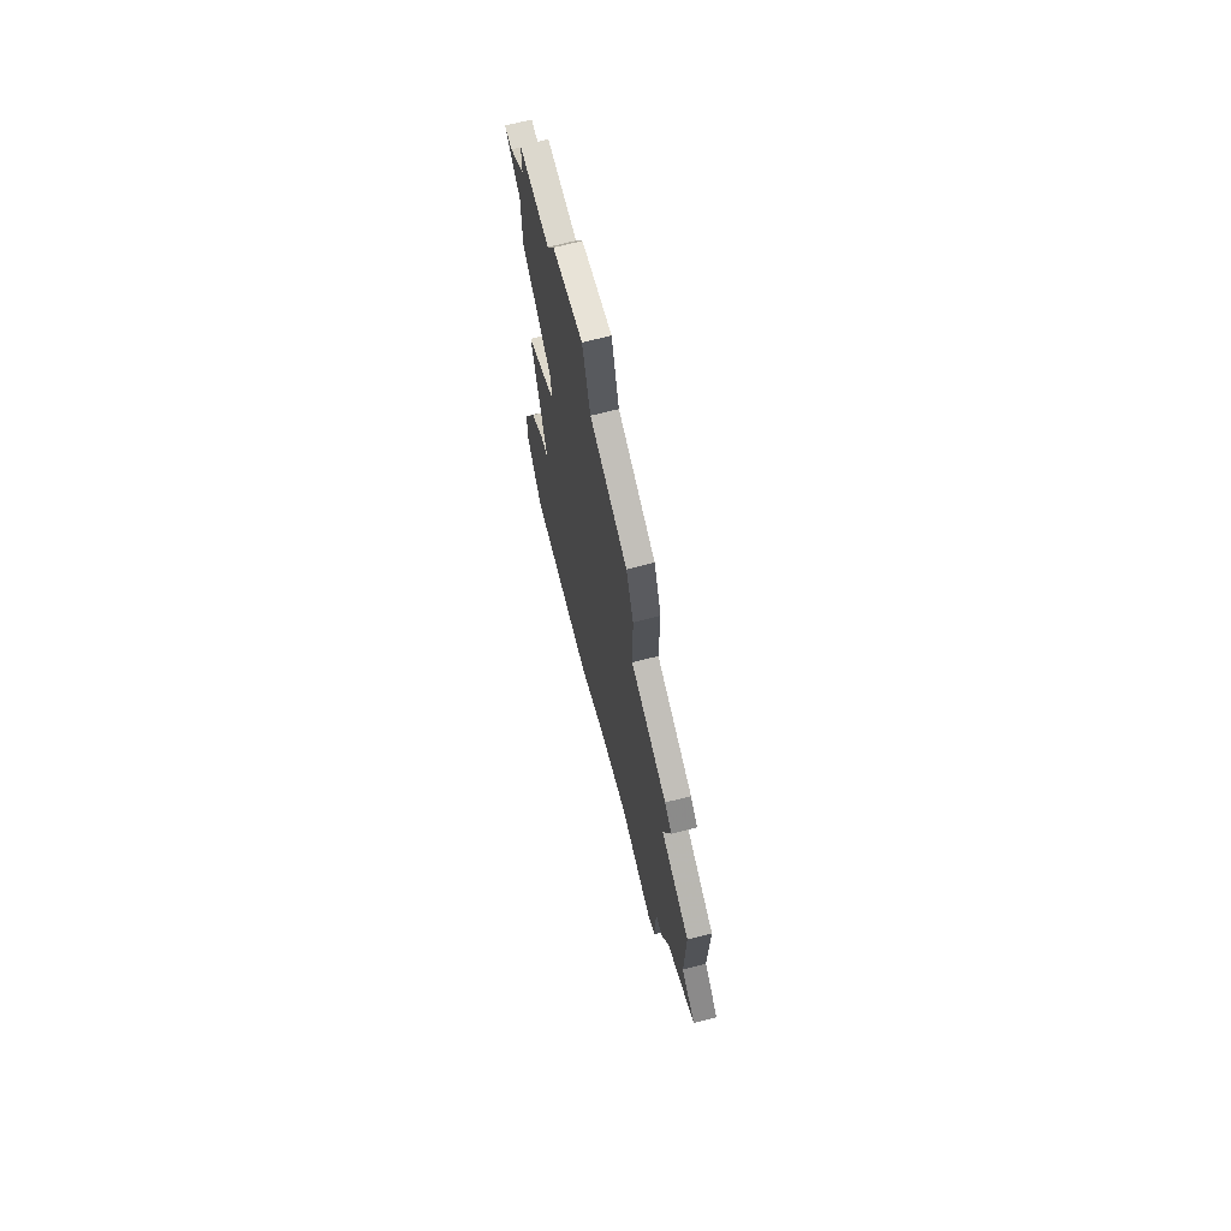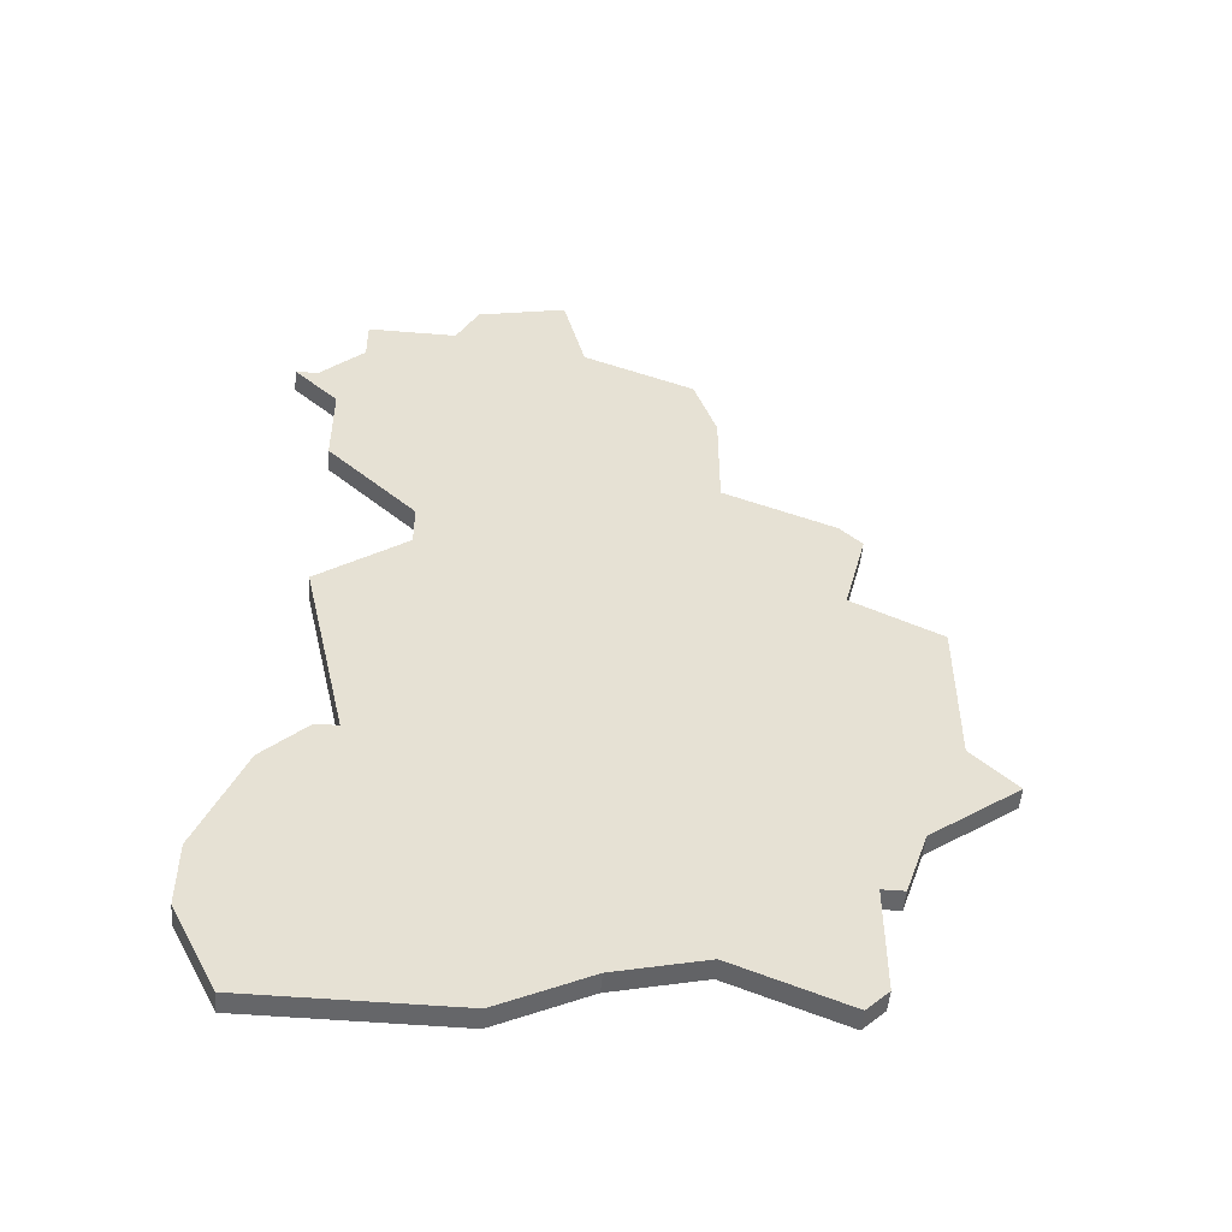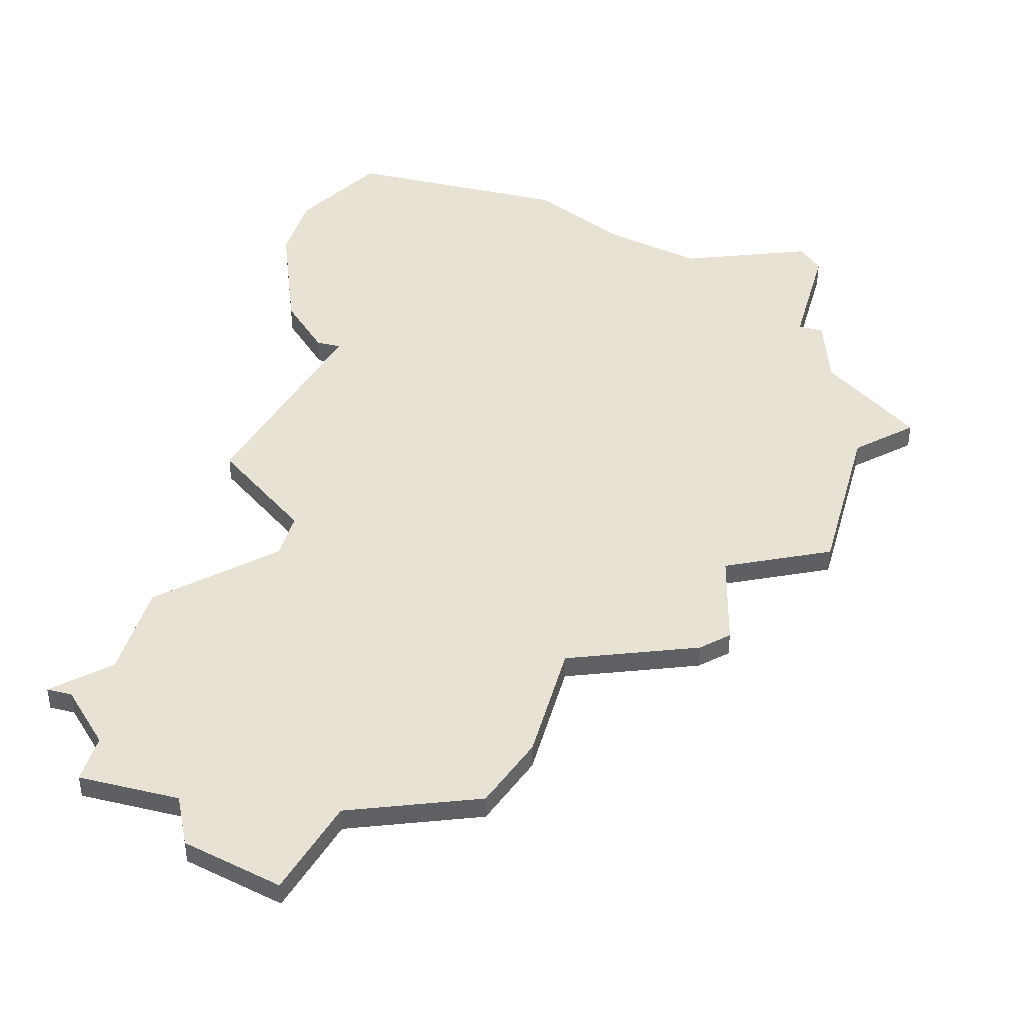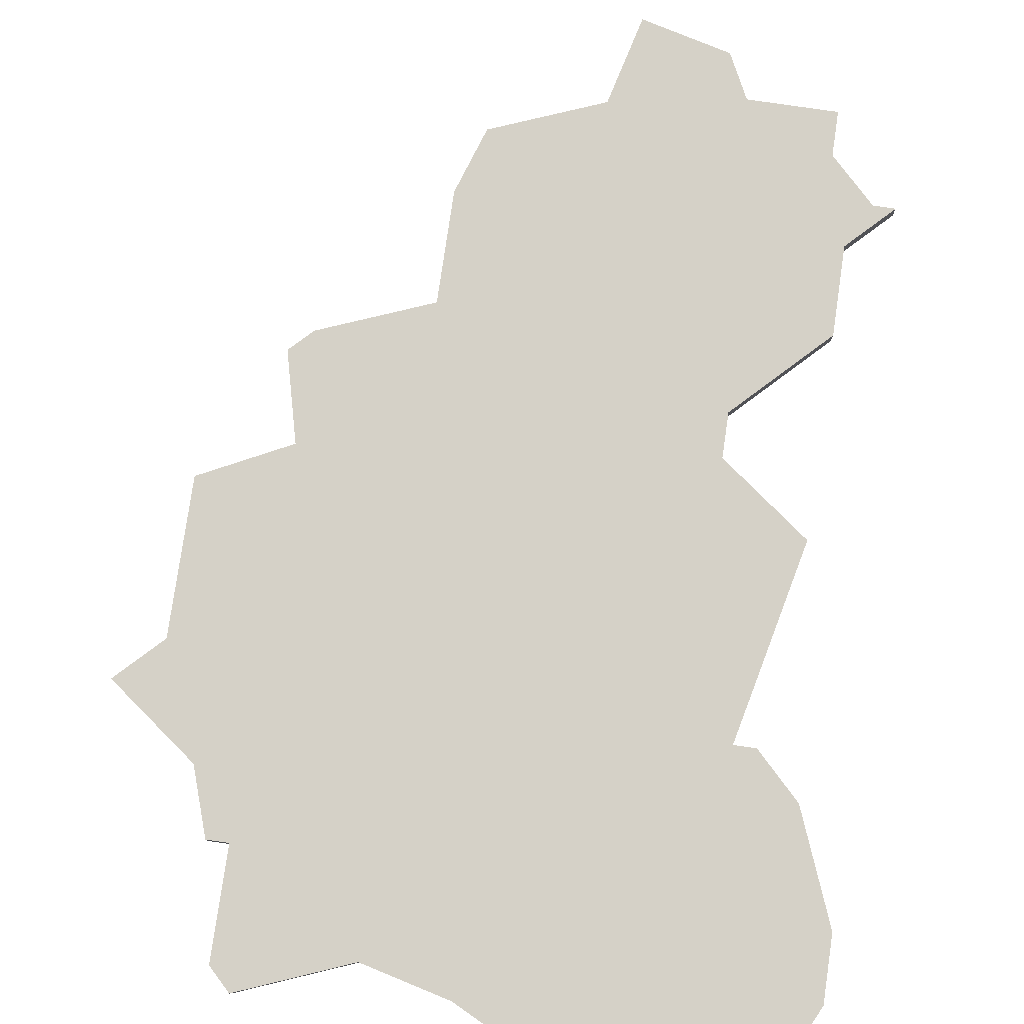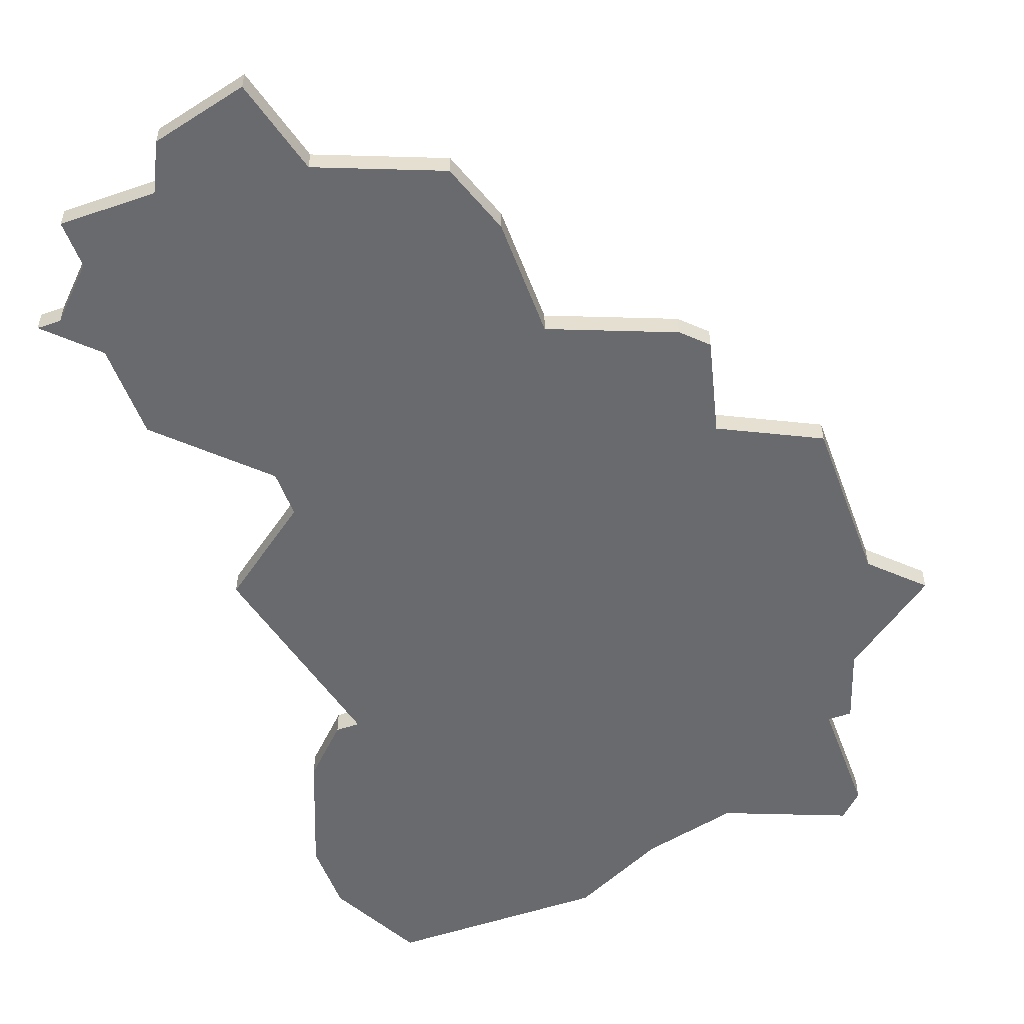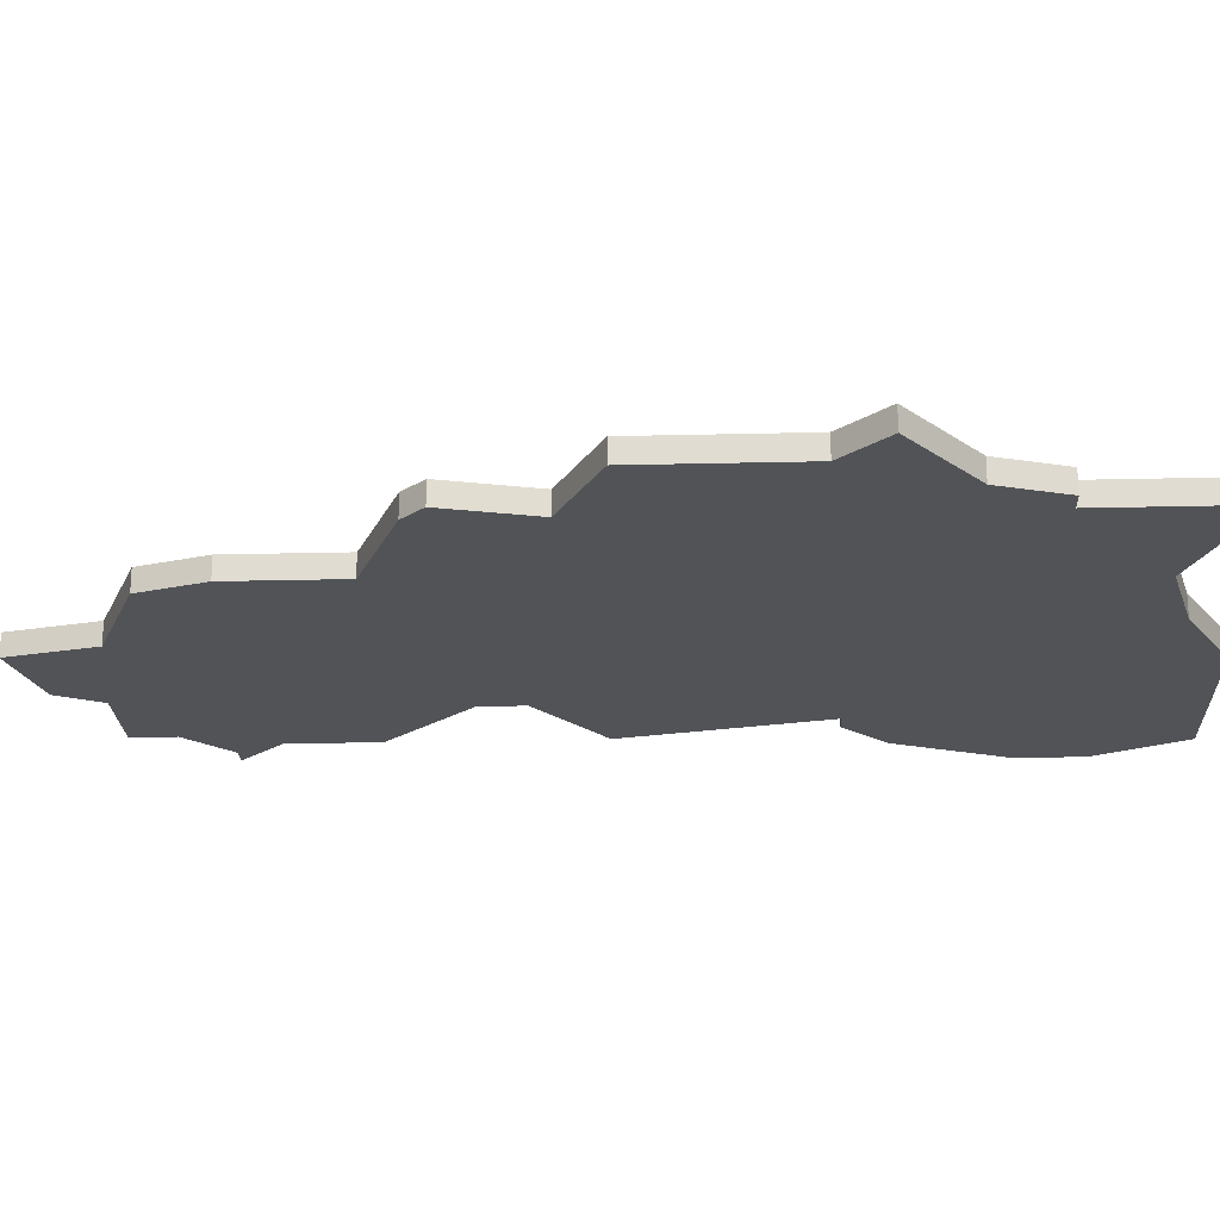
<metadata>
{"format":"obj","ext":"obj","renderer":"f3d","projection":"perspective","resolution":1024,"background":"white","views":[{"elev":72.6,"azim":-104.2,"up":"+Y"},{"elev":-51.8,"azim":174.9,"up":"+Y"},{"elev":40.9,"azim":-164.7,"up":"+Z"},{"elev":79.2,"azim":8.3,"up":"+Z"},{"elev":-53.0,"azim":-159.9,"up":"+Z"},{"elev":-21.7,"azim":-87.5,"up":"+Z"}]}
</metadata>
<code>
v 4879 -630 0
v 4878 -631 0
v 4879 -635 0
v 4875 -637 0
v 4875 -644 0
v 4873 -646 0
v 4877 -649 0
v 4878 -652 0
v 4879 -652 0
v 4879 -657 0
v 4880 -658 0
v 4885 -656 0
v 4889 -657 0
v 4893 -659 0
v 4902 -659 0
v 4904 -655 0
v 4904 -652 0
v 4902 -647 0
v 4900 -645 0
v 4899 -645 0
v 4901 -636 0
v 4897 -633 0
v 4897 -631 0
v 4901 -627 0
v 4901 -623 0
v 4903 -621 0
v 4902 -621 0
v 4900 -619 0
v 4900 -617 0
v 4896 -617 0
v 4895 -615 0
v 4891 -614 0
v 4890 -618 0
v 4885 -620 0
v 4884 -623 0
v 4884 -628 0
v 4879 -630 1
v 4878 -631 1
v 4879 -635 1
v 4875 -637 1
v 4875 -644 1
v 4873 -646 1
v 4877 -649 1
v 4878 -652 1
v 4879 -652 1
v 4879 -657 1
v 4880 -658 1
v 4885 -656 1
v 4889 -657 1
v 4893 -659 1
v 4902 -659 1
v 4904 -655 1
v 4904 -652 1
v 4902 -647 1
v 4900 -645 1
v 4899 -645 1
v 4901 -636 1
v 4897 -633 1
v 4897 -631 1
v 4901 -627 1
v 4901 -623 1
v 4903 -621 1
v 4902 -621 1
v 4900 -619 1
v 4900 -617 1
v 4896 -617 1
v 4895 -615 1
v 4891 -614 1
v 4890 -618 1
v 4885 -620 1
v 4884 -623 1
v 4884 -628 1
f 2 1 36
f 5 4 3
f 7 6 5
f 9 8 7
f 11 10 9
f 15 14 13
f 17 16 15
f 19 18 17
f 22 21 20
f 25 24 23
f 27 26 25
f 30 29 28
f 32 31 30
f 35 34 33
f 3 2 36
f 7 5 3
f 12 11 9
f 15 13 12
f 19 17 15
f 28 27 25
f 33 32 30
f 36 35 33
f 7 3 36
f 12 9 7
f 19 15 12
f 28 25 23
f 33 30 28
f 7 36 33
f 19 12 7
f 33 28 23
f 20 19 7
f 33 23 22
f 20 7 33
f 33 22 20
f 72 37 38
f 39 40 41
f 41 42 43
f 43 44 45
f 45 46 47
f 49 50 51
f 51 52 53
f 53 54 55
f 56 57 58
f 59 60 61
f 61 62 63
f 64 65 66
f 66 67 68
f 69 70 71
f 72 38 39
f 39 41 43
f 45 47 48
f 48 49 51
f 51 53 55
f 61 63 64
f 66 68 69
f 69 71 72
f 72 39 43
f 43 45 48
f 48 51 55
f 59 61 64
f 64 66 69
f 69 72 43
f 43 48 55
f 59 64 69
f 43 55 56
f 58 59 69
f 69 43 56
f 56 58 69
f 38 37 2
f 2 37 1
f 39 38 3
f 3 38 2
f 40 39 4
f 4 39 3
f 41 40 5
f 5 40 4
f 42 41 6
f 6 41 5
f 43 42 7
f 7 42 6
f 44 43 8
f 8 43 7
f 45 44 9
f 9 44 8
f 46 45 10
f 10 45 9
f 47 46 11
f 11 46 10
f 48 47 12
f 12 47 11
f 49 48 13
f 13 48 12
f 50 49 14
f 14 49 13
f 51 50 15
f 15 50 14
f 52 51 16
f 16 51 15
f 53 52 17
f 17 52 16
f 54 53 18
f 18 53 17
f 55 54 19
f 19 54 18
f 56 55 20
f 20 55 19
f 57 56 21
f 21 56 20
f 58 57 22
f 22 57 21
f 59 58 23
f 23 58 22
f 60 59 24
f 24 59 23
f 61 60 25
f 25 60 24
f 62 61 26
f 26 61 25
f 63 62 27
f 27 62 26
f 64 63 28
f 28 63 27
f 65 64 29
f 29 64 28
f 66 65 30
f 30 65 29
f 67 66 31
f 31 66 30
f 68 67 32
f 32 67 31
f 69 68 33
f 33 68 32
f 70 69 34
f 34 69 33
f 71 70 35
f 35 70 34
f 37 72 1
f 1 72 36
f 72 71 36
f 36 71 35

</code>
